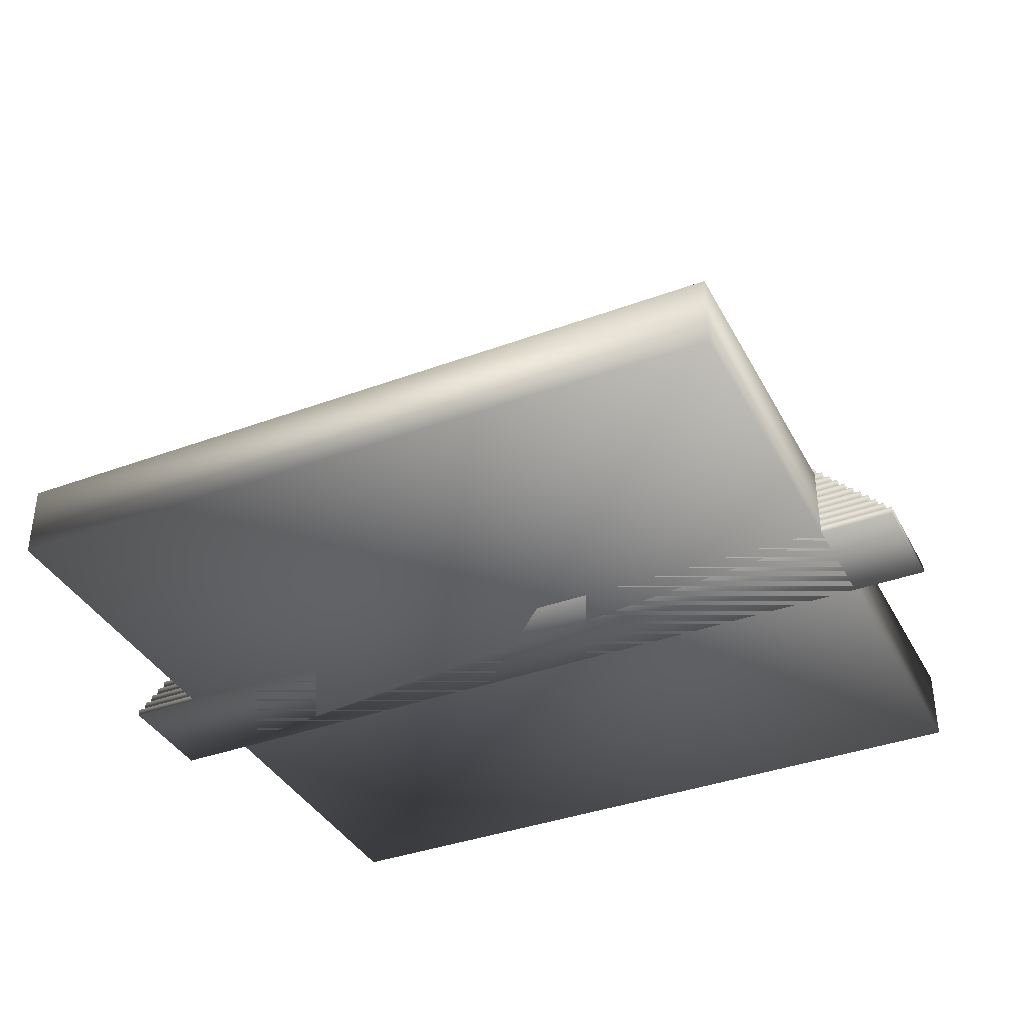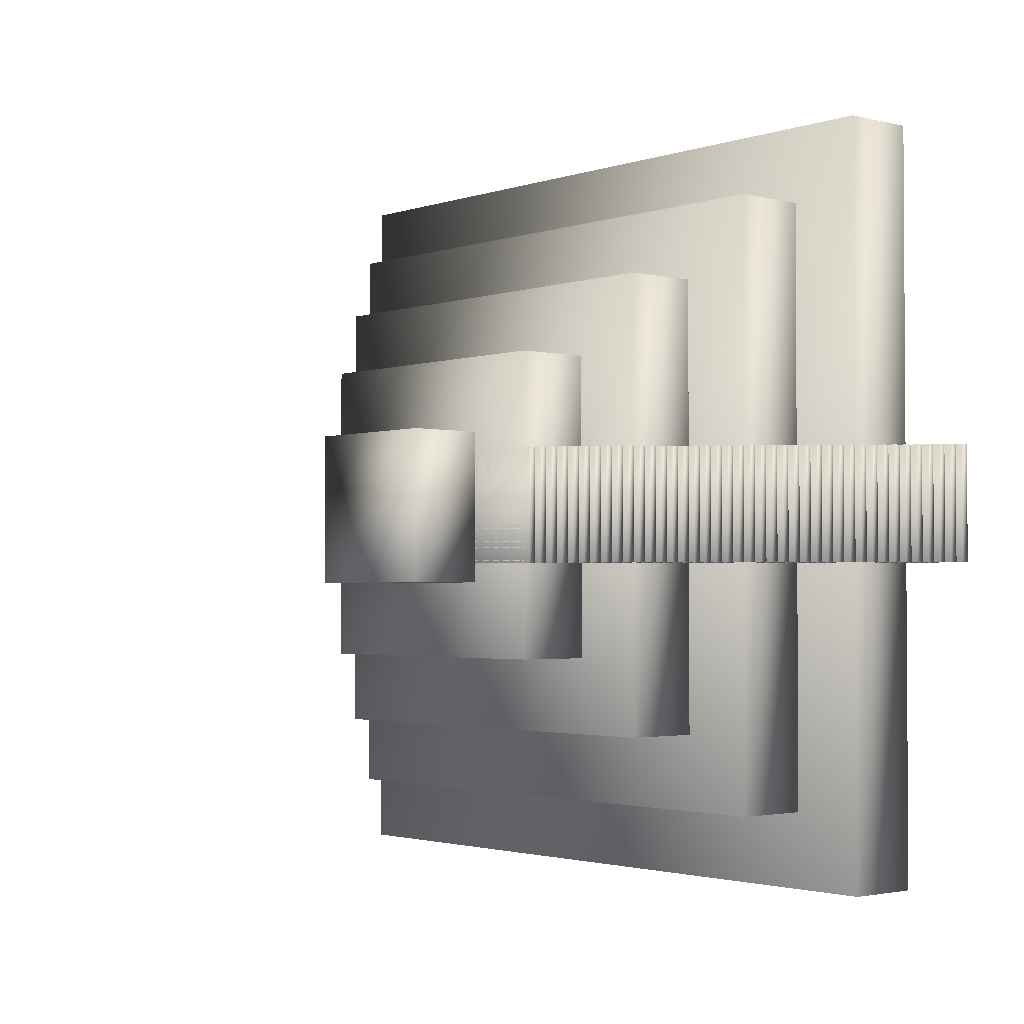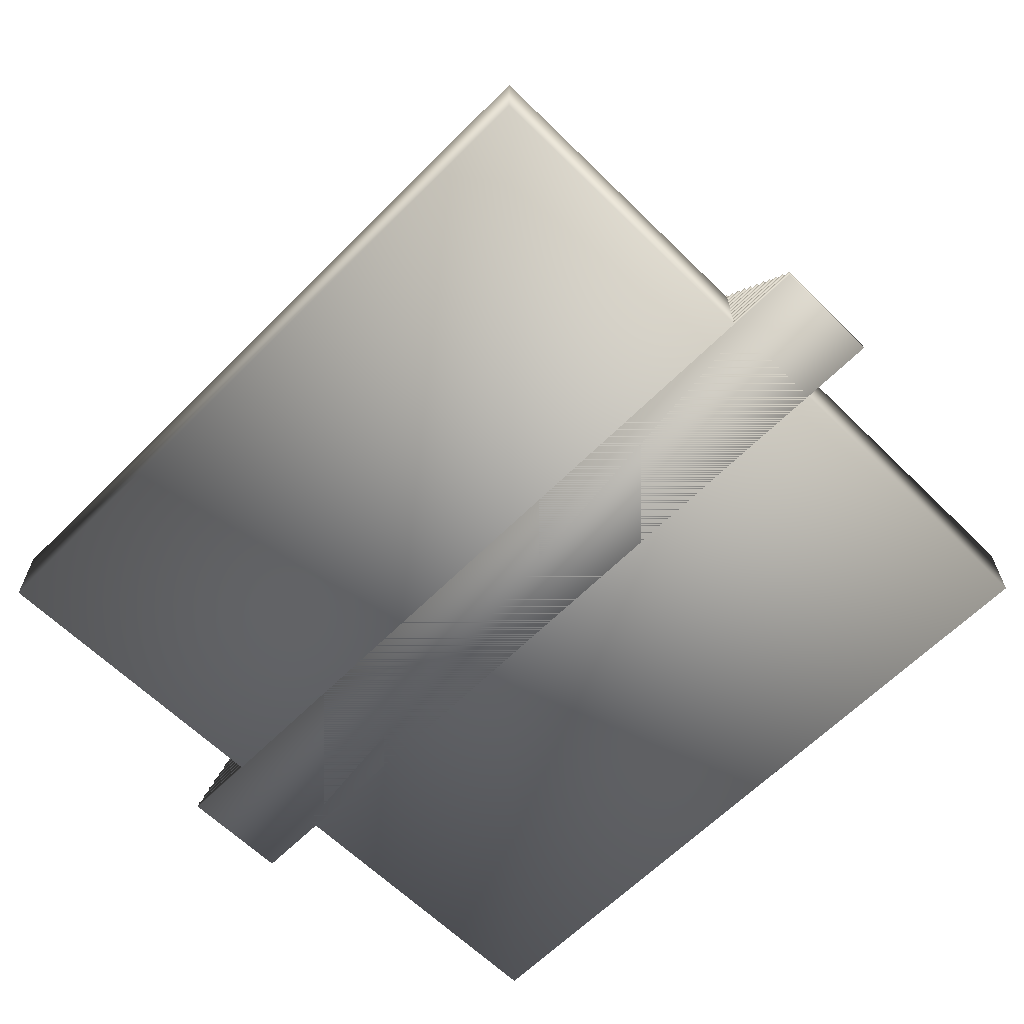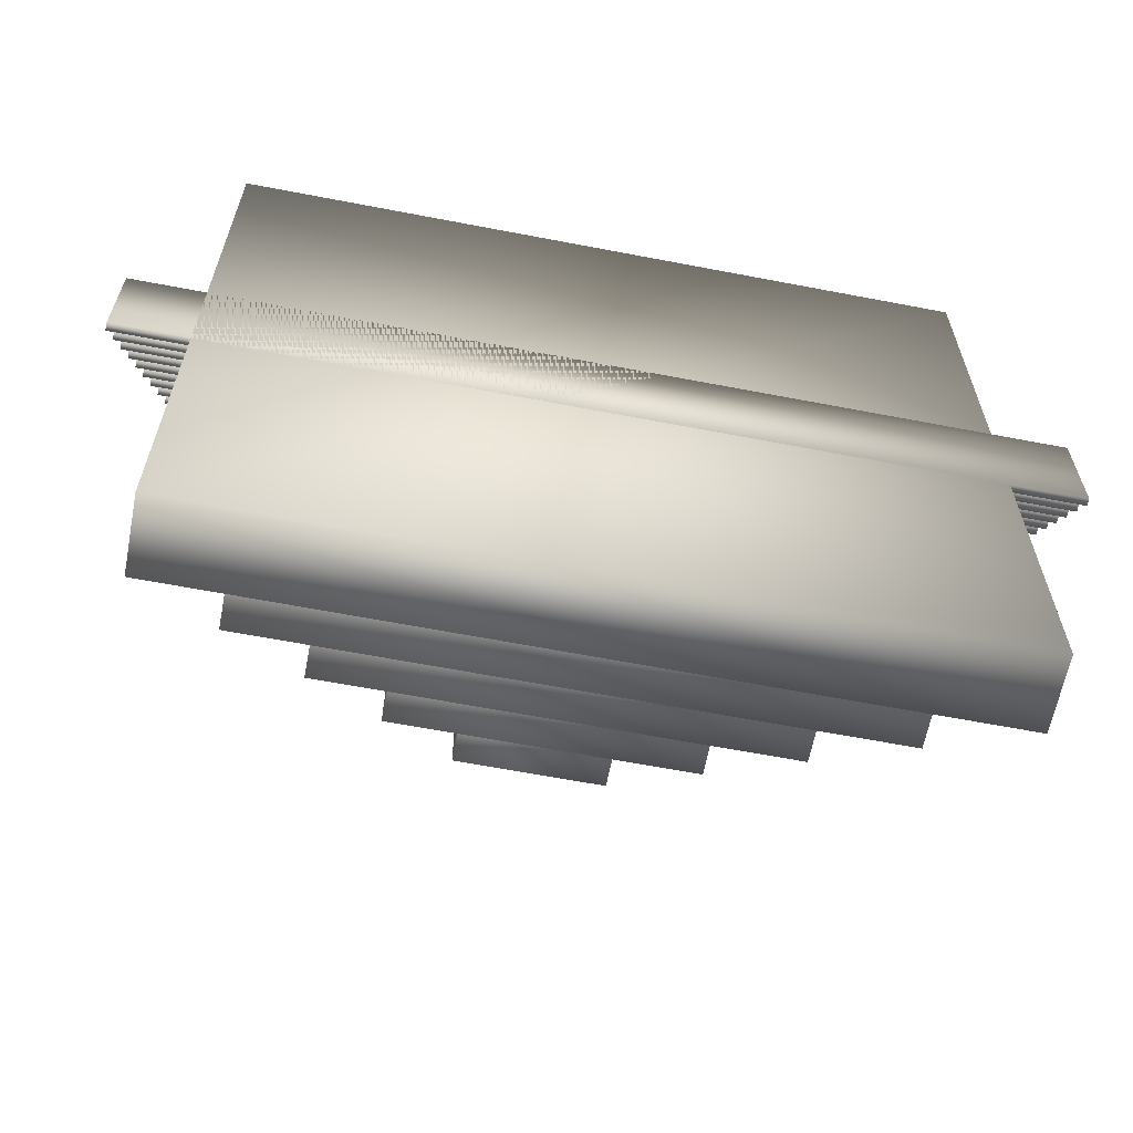
<metadata>
{"format":"obj","ext":"obj","renderer":"f3d","projection":"perspective","resolution":1024,"background":"white","views":[{"elev":-37.5,"azim":-154.7,"up":"+Y"},{"elev":-2.2,"azim":-130.5,"up":"+Z"},{"elev":-63.3,"azim":-134.7,"up":"+Y"},{"elev":-63.0,"azim":-11.0,"up":"+Z"}]}
</metadata>
<code>
v 8 4 -8
v -8 4 -8
v -8 4 8
v 8 4 8
v 8 2 8
v -8 2 8
v -8 2 -8
v 8 2 -8
v 4 8 -4
v -4 8 -4
v -4 8 4
v 4 8 4
v 4 6 4
v -4 6 4
v -4 6 -4
v 4 6 -4
v 6 6 -6
v -6 6 -6
v -6 6 6
v 6 6 6
v 6 4 6
v -6 4 6
v -6 4 -6
v 6 4 -6
v 10 2 -10
v -10 2 -10
v -10 2 10
v 10 2 10
v 10 -2e-06 10
v -10 -2e-06 10
v -10 2e-06 -10
v 10 2e-06 -10
v 10.2 2 -1.5
v -10.2 2 -1.5
v -10.2 2 1.5
v 10.2 2 1.5
v 10.2 1.8 1.5
v -10.2 1.8 1.5
v -10.2 1.8 -1.5
v 10.2 1.8 -1.5
v 9.8 2.4 -1.5
v -9.8 2.4 -1.5
v -9.8 2.4 1.5
v 9.8 2.4 1.5
v 9.8 2.2 1.5
v -9.8 2.2 1.5
v -9.8 2.2 -1.5
v 9.8 2.2 -1.5
v 9.6 2.6 -1.5
v -9.6 2.6 -1.5
v -9.6 2.6 1.5
v 9.6 2.6 1.5
v 9.6 2.4 1.5
v -9.6 2.4 1.5
v -9.6 2.4 -1.5
v 9.6 2.4 -1.5
v 9.4 2.8 -1.5
v -9.4 2.8 -1.5
v -9.4 2.8 1.5
v 9.4 2.8 1.5
v 9.4 2.6 1.5
v -9.4 2.6 1.5
v -9.4 2.6 -1.5
v 9.4 2.6 -1.5
v 9.2 3 -1.5
v -9.2 3 -1.5
v -9.2 3 1.5
v 9.2 3 1.5
v 9.2 2.8 1.5
v -9.2 2.8 1.5
v -9.2 2.8 -1.5
v 9.2 2.8 -1.5
v 9 3.2 -1.5
v -9 3.2 -1.5
v -9 3.2 1.5
v 9 3.2 1.5
v 9 3 1.5
v -9 3 1.5
v -9 3 -1.5
v 9 3 -1.5
v 8.8 3.4 -1.5
v -8.8 3.4 -1.5
v -8.8 3.4 1.5
v 8.8 3.4 1.5
v 8.8 3.2 1.5
v -8.8 3.2 1.5
v -8.8 3.2 -1.5
v 8.8 3.2 -1.5
v 8.6 3.6 -1.5
v -8.6 3.6 -1.5
v -8.6 3.6 1.5
v 8.6 3.6 1.5
v 8.6 3.4 1.5
v -8.6 3.4 1.5
v -8.6 3.4 -1.5
v 8.6 3.4 -1.5
v 10.4 1.8 -1.5
v -10.4 1.8 -1.5
v -10.4 1.8 1.5
v 10.4 1.8 1.5
v 10.4 1.6 1.5
v -10.4 1.6 1.5
v -10.4 1.6 -1.5
v 10.4 1.6 -1.5
v 12 0.2 -1.5
v -12 0.2 -1.5
v -12 0.2 1.5
v 12 0.2 1.5
v 12 -0 1.5
v -12 -0 1.5
v -12 0 -1.5
v 12 0 -1.5
v 11.8 0.4 -1.5
v -11.8 0.4 -1.5
v -11.8 0.4 1.5
v 11.8 0.4 1.5
v 11.8 0.2 1.5
v -11.8 0.2 1.5
v -11.8 0.2 -1.5
v 11.8 0.2 -1.5
v 11.6 0.6 -1.5
v -11.6 0.6 -1.5
v -11.6 0.6 1.5
v 11.6 0.6 1.5
v 11.6 0.4 1.5
v -11.6 0.4 1.5
v -11.6 0.4 -1.5
v 11.6 0.4 -1.5
v 11.4 0.8 -1.5
v -11.4 0.8 -1.5
v -11.4 0.8 1.5
v 11.4 0.8 1.5
v 11.4 0.6 1.5
v -11.4 0.6 1.5
v -11.4 0.6 -1.5
v 11.4 0.6 -1.5
v 11.2 1 -1.5
v -11.2 1 -1.5
v -11.2 1 1.5
v 11.2 1 1.5
v 11.2 0.8 1.5
v -11.2 0.8 1.5
v -11.2 0.8 -1.5
v 11.2 0.8 -1.5
v 11 1.2 -1.5
v -11 1.2 -1.5
v -11 1.2 1.5
v 11 1.2 1.5
v 11 1 1.5
v -11 1 1.5
v -11 1 -1.5
v 11 1 -1.5
v 10.8 1.4 -1.5
v -10.8 1.4 -1.5
v -10.8 1.4 1.5
v 10.8 1.4 1.5
v 10.8 1.2 1.5
v -10.8 1.2 1.5
v -10.8 1.2 -1.5
v 10.8 1.2 -1.5
v 10.6 1.6 -1.5
v -10.6 1.6 -1.5
v -10.6 1.6 1.5
v 10.6 1.6 1.5
v 10.6 1.4 1.5
v -10.6 1.4 1.5
v -10.6 1.4 -1.5
v 10.6 1.4 -1.5
v 8.4 3.8 -1.5
v -8.4 3.8 -1.5
v -8.4 3.8 1.5
v 8.4 3.8 1.5
v 8.4 3.6 1.5
v -8.4 3.6 1.5
v -8.4 3.6 -1.5
v 8.4 3.6 -1.5
v 6.4 5.8 -1.5
v -6.4 5.8 -1.5
v -6.4 5.8 1.5
v 6.4 5.8 1.5
v 6.4 5.6 1.5
v -6.4 5.6 1.5
v -6.4 5.6 -1.5
v 6.4 5.6 -1.5
v 6.6 5.6 -1.5
v -6.6 5.6 -1.5
v -6.6 5.6 1.5
v 6.6 5.6 1.5
v 6.6 5.4 1.5
v -6.6 5.4 1.5
v -6.6 5.4 -1.5
v 6.6 5.4 -1.5
v 6.8 5.4 -1.5
v -6.8 5.4 -1.5
v -6.8 5.4 1.5
v 6.8 5.4 1.5
v 6.8 5.2 1.5
v -6.8 5.2 1.5
v -6.8 5.2 -1.5
v 6.8 5.2 -1.5
v 7 5.2 -1.5
v -7 5.2 -1.5
v -7 5.2 1.5
v 7 5.2 1.5
v 7 5 1.5
v -7 5 1.5
v -7 5 -1.5
v 7 5 -1.5
v 7.2 5 -1.5
v -7.2 5 -1.5
v -7.2 5 1.5
v 7.2 5 1.5
v 7.2 4.8 1.5
v -7.2 4.8 1.5
v -7.2 4.8 -1.5
v 7.2 4.8 -1.5
v 7.4 4.8 -1.5
v -7.4 4.8 -1.5
v -7.4 4.8 1.5
v 7.4 4.8 1.5
v 7.4 4.6 1.5
v -7.4 4.6 1.5
v -7.4 4.6 -1.5
v 7.4 4.6 -1.5
v 7.6 4.6 -1.5
v -7.6 4.6 -1.5
v -7.6 4.6 1.5
v 7.6 4.6 1.5
v 7.6 4.4 1.5
v -7.6 4.4 1.5
v -7.6 4.4 -1.5
v 7.6 4.4 -1.5
v 7.8 4.4 -1.5
v -7.8 4.4 -1.5
v -7.8 4.4 1.5
v 7.8 4.4 1.5
v 7.8 4.2 1.5
v -7.8 4.2 1.5
v -7.8 4.2 -1.5
v 7.8 4.2 -1.5
v 8.2 4 -1.5
v -8.2 4 -1.5
v -8.2 4 1.5
v 8.2 4 1.5
v 8.2 3.8 1.5
v -8.2 3.8 1.5
v -8.2 3.8 -1.5
v 8.2 3.8 -1.5
v 6.2 6 -1.5
v -6.2 6 -1.5
v -6.2 6 1.5
v 6.2 6 1.5
v 6.2 5.8 1.5
v -6.2 5.8 1.5
v -6.2 5.8 -1.5
v 6.2 5.8 -1.5
v 10 2.2 -1.5
v -10 2.2 -1.5
v -10 2.2 1.5
v 10 2.2 1.5
v 10 2 1.5
v -10 2 1.5
v -10 2 -1.5
v 10 2 -1.5
v 5.6 6.6 -1.5
v -5.6 6.6 -1.5
v -5.6 6.6 1.5
v 5.6 6.6 1.5
v 5.6 6.4 1.5
v -5.6 6.4 1.5
v -5.6 6.4 -1.5
v 5.6 6.4 -1.5
v 5.4 6.8 -1.5
v -5.4 6.8 -1.5
v -5.4 6.8 1.5
v 5.4 6.8 1.5
v 5.4 6.6 1.5
v -5.4 6.6 1.5
v -5.4 6.6 -1.5
v 5.4 6.6 -1.5
v 5.2 7 -1.5
v -5.2 7 -1.5
v -5.2 7 1.5
v 5.2 7 1.5
v 5.2 6.8 1.5
v -5.2 6.8 1.5
v -5.2 6.8 -1.5
v 5.2 6.8 -1.5
v 5 7.2 -1.5
v -5 7.2 -1.5
v -5 7.2 1.5
v 5 7.2 1.5
v 5 7 1.5
v -5 7 1.5
v -5 7 -1.5
v 5 7 -1.5
v 4.8 7.4 -1.5
v -4.8 7.4 -1.5
v -4.8 7.4 1.5
v 4.8 7.4 1.5
v 4.8 7.2 1.5
v -4.8 7.2 1.5
v -4.8 7.2 -1.5
v 4.8 7.2 -1.5
v 4.6 7.6 -1.5
v -4.6 7.6 -1.5
v -4.6 7.6 1.5
v 4.6 7.6 1.5
v 4.6 7.4 1.5
v -4.6 7.4 1.5
v -4.6 7.4 -1.5
v 4.6 7.4 -1.5
v 4.4 7.8 -1.5
v -4.4 7.8 -1.5
v -4.4 7.8 1.5
v 4.4 7.8 1.5
v 4.4 7.6 1.5
v -4.4 7.6 1.5
v -4.4 7.6 -1.5
v 4.4 7.6 -1.5
v 6 6.2 -1.5
v -6 6.2 -1.5
v -6 6.2 1.5
v 6 6.2 1.5
v 6 6 1.5
v -6 6 1.5
v -6 6 -1.5
v 6 6 -1.5
v 8 4.2 -1.5
v -8 4.2 -1.5
v -8 4.2 1.5
v 8 4.2 1.5
v 8 4 1.5
v -8 4 1.5
v -8 4 -1.5
v 8 4 -1.5
v 5.8 6.4 -1.5
v -5.8 6.4 -1.5
v -5.8 6.4 1.5
v 5.8 6.4 1.5
v 5.8 6.2 1.5
v -5.8 6.2 1.5
v -5.8 6.2 -1.5
v 5.8 6.2 -1.5
v 2 10 -2
v -2 10 -2
v -2 10 2
v 2 10 2
v 2 8 2
v -2 8 2
v -2 8 -2
v 2 8 -2
v 4.2 8 -1.5
v -4.2 8 -1.5
v -4.2 8 1.5
v 4.2 8 1.5
v 4.2 7.8 1.5
v -4.2 7.8 1.5
v -4.2 7.8 -1.5
v 4.2 7.8 -1.5
f 1 2 3
f 1 3 4
f 5 4 3
f 5 3 6
f 6 3 2
f 6 2 7
f 7 8 5
f 7 5 6
f 8 1 4
f 8 4 5
f 7 2 1
f 7 1 8
f 9 10 11
f 9 11 12
f 13 12 11
f 13 11 14
f 14 11 10
f 14 10 15
f 15 16 13
f 15 13 14
f 16 9 12
f 16 12 13
f 15 10 9
f 15 9 16
f 17 18 19
f 17 19 20
f 21 20 19
f 21 19 22
f 22 19 18
f 22 18 23
f 23 24 21
f 23 21 22
f 24 17 20
f 24 20 21
f 23 18 17
f 23 17 24
f 25 26 27
f 25 27 28
f 29 28 27
f 29 27 30
f 30 27 26
f 30 26 31
f 31 32 29
f 31 29 30
f 32 25 28
f 32 28 29
f 31 26 25
f 31 25 32
f 33 34 35
f 33 35 36
f 37 36 35
f 37 35 38
f 38 35 34
f 38 34 39
f 39 40 37
f 39 37 38
f 40 33 36
f 40 36 37
f 39 34 33
f 39 33 40
f 41 42 43
f 41 43 44
f 45 44 43
f 45 43 46
f 46 43 42
f 46 42 47
f 47 48 45
f 47 45 46
f 48 41 44
f 48 44 45
f 47 42 41
f 47 41 48
f 49 50 51
f 49 51 52
f 53 52 51
f 53 51 54
f 54 51 50
f 54 50 55
f 55 56 53
f 55 53 54
f 56 49 52
f 56 52 53
f 55 50 49
f 55 49 56
f 57 58 59
f 57 59 60
f 61 60 59
f 61 59 62
f 62 59 58
f 62 58 63
f 63 64 61
f 63 61 62
f 64 57 60
f 64 60 61
f 63 58 57
f 63 57 64
f 65 66 67
f 65 67 68
f 69 68 67
f 69 67 70
f 70 67 66
f 70 66 71
f 71 72 69
f 71 69 70
f 72 65 68
f 72 68 69
f 71 66 65
f 71 65 72
f 73 74 75
f 73 75 76
f 77 76 75
f 77 75 78
f 78 75 74
f 78 74 79
f 79 80 77
f 79 77 78
f 80 73 76
f 80 76 77
f 79 74 73
f 79 73 80
f 81 82 83
f 81 83 84
f 85 84 83
f 85 83 86
f 86 83 82
f 86 82 87
f 87 88 85
f 87 85 86
f 88 81 84
f 88 84 85
f 87 82 81
f 87 81 88
f 89 90 91
f 89 91 92
f 93 92 91
f 93 91 94
f 94 91 90
f 94 90 95
f 95 96 93
f 95 93 94
f 96 89 92
f 96 92 93
f 95 90 89
f 95 89 96
f 97 98 99
f 97 99 100
f 101 100 99
f 101 99 102
f 102 99 98
f 102 98 103
f 103 104 101
f 103 101 102
f 104 97 100
f 104 100 101
f 103 98 97
f 103 97 104
f 105 106 107
f 105 107 108
f 109 108 107
f 109 107 110
f 110 107 106
f 110 106 111
f 111 112 109
f 111 109 110
f 112 105 108
f 112 108 109
f 111 106 105
f 111 105 112
f 113 114 115
f 113 115 116
f 117 116 115
f 117 115 118
f 118 115 114
f 118 114 119
f 119 120 117
f 119 117 118
f 120 113 116
f 120 116 117
f 119 114 113
f 119 113 120
f 121 122 123
f 121 123 124
f 125 124 123
f 125 123 126
f 126 123 122
f 126 122 127
f 127 128 125
f 127 125 126
f 128 121 124
f 128 124 125
f 127 122 121
f 127 121 128
f 129 130 131
f 129 131 132
f 133 132 131
f 133 131 134
f 134 131 130
f 134 130 135
f 135 136 133
f 135 133 134
f 136 129 132
f 136 132 133
f 135 130 129
f 135 129 136
f 137 138 139
f 137 139 140
f 141 140 139
f 141 139 142
f 142 139 138
f 142 138 143
f 143 144 141
f 143 141 142
f 144 137 140
f 144 140 141
f 143 138 137
f 143 137 144
f 145 146 147
f 145 147 148
f 149 148 147
f 149 147 150
f 150 147 146
f 150 146 151
f 151 152 149
f 151 149 150
f 152 145 148
f 152 148 149
f 151 146 145
f 151 145 152
f 153 154 155
f 153 155 156
f 157 156 155
f 157 155 158
f 158 155 154
f 158 154 159
f 159 160 157
f 159 157 158
f 160 153 156
f 160 156 157
f 159 154 153
f 159 153 160
f 161 162 163
f 161 163 164
f 165 164 163
f 165 163 166
f 166 163 162
f 166 162 167
f 167 168 165
f 167 165 166
f 168 161 164
f 168 164 165
f 167 162 161
f 167 161 168
f 169 170 171
f 169 171 172
f 173 172 171
f 173 171 174
f 174 171 170
f 174 170 175
f 175 176 173
f 175 173 174
f 176 169 172
f 176 172 173
f 175 170 169
f 175 169 176
f 177 178 179
f 177 179 180
f 181 180 179
f 181 179 182
f 182 179 178
f 182 178 183
f 183 184 181
f 183 181 182
f 184 177 180
f 184 180 181
f 183 178 177
f 183 177 184
f 185 186 187
f 185 187 188
f 189 188 187
f 189 187 190
f 190 187 186
f 190 186 191
f 191 192 189
f 191 189 190
f 192 185 188
f 192 188 189
f 191 186 185
f 191 185 192
f 193 194 195
f 193 195 196
f 197 196 195
f 197 195 198
f 198 195 194
f 198 194 199
f 199 200 197
f 199 197 198
f 200 193 196
f 200 196 197
f 199 194 193
f 199 193 200
f 201 202 203
f 201 203 204
f 205 204 203
f 205 203 206
f 206 203 202
f 206 202 207
f 207 208 205
f 207 205 206
f 208 201 204
f 208 204 205
f 207 202 201
f 207 201 208
f 209 210 211
f 209 211 212
f 213 212 211
f 213 211 214
f 214 211 210
f 214 210 215
f 215 216 213
f 215 213 214
f 216 209 212
f 216 212 213
f 215 210 209
f 215 209 216
f 217 218 219
f 217 219 220
f 221 220 219
f 221 219 222
f 222 219 218
f 222 218 223
f 223 224 221
f 223 221 222
f 224 217 220
f 224 220 221
f 223 218 217
f 223 217 224
f 225 226 227
f 225 227 228
f 229 228 227
f 229 227 230
f 230 227 226
f 230 226 231
f 231 232 229
f 231 229 230
f 232 225 228
f 232 228 229
f 231 226 225
f 231 225 232
f 233 234 235
f 233 235 236
f 237 236 235
f 237 235 238
f 238 235 234
f 238 234 239
f 239 240 237
f 239 237 238
f 240 233 236
f 240 236 237
f 239 234 233
f 239 233 240
f 241 242 243
f 241 243 244
f 245 244 243
f 245 243 246
f 246 243 242
f 246 242 247
f 247 248 245
f 247 245 246
f 248 241 244
f 248 244 245
f 247 242 241
f 247 241 248
f 249 250 251
f 249 251 252
f 253 252 251
f 253 251 254
f 254 251 250
f 254 250 255
f 255 256 253
f 255 253 254
f 256 249 252
f 256 252 253
f 255 250 249
f 255 249 256
f 257 258 259
f 257 259 260
f 261 260 259
f 261 259 262
f 262 259 258
f 262 258 263
f 263 264 261
f 263 261 262
f 264 257 260
f 264 260 261
f 263 258 257
f 263 257 264
f 265 266 267
f 265 267 268
f 269 268 267
f 269 267 270
f 270 267 266
f 270 266 271
f 271 272 269
f 271 269 270
f 272 265 268
f 272 268 269
f 271 266 265
f 271 265 272
f 273 274 275
f 273 275 276
f 277 276 275
f 277 275 278
f 278 275 274
f 278 274 279
f 279 280 277
f 279 277 278
f 280 273 276
f 280 276 277
f 279 274 273
f 279 273 280
f 281 282 283
f 281 283 284
f 285 284 283
f 285 283 286
f 286 283 282
f 286 282 287
f 287 288 285
f 287 285 286
f 288 281 284
f 288 284 285
f 287 282 281
f 287 281 288
f 289 290 291
f 289 291 292
f 293 292 291
f 293 291 294
f 294 291 290
f 294 290 295
f 295 296 293
f 295 293 294
f 296 289 292
f 296 292 293
f 295 290 289
f 295 289 296
f 297 298 299
f 297 299 300
f 301 300 299
f 301 299 302
f 302 299 298
f 302 298 303
f 303 304 301
f 303 301 302
f 304 297 300
f 304 300 301
f 303 298 297
f 303 297 304
f 305 306 307
f 305 307 308
f 309 308 307
f 309 307 310
f 310 307 306
f 310 306 311
f 311 312 309
f 311 309 310
f 312 305 308
f 312 308 309
f 311 306 305
f 311 305 312
f 313 314 315
f 313 315 316
f 317 316 315
f 317 315 318
f 318 315 314
f 318 314 319
f 319 320 317
f 319 317 318
f 320 313 316
f 320 316 317
f 319 314 313
f 319 313 320
f 321 322 323
f 321 323 324
f 325 324 323
f 325 323 326
f 326 323 322
f 326 322 327
f 327 328 325
f 327 325 326
f 328 321 324
f 328 324 325
f 327 322 321
f 327 321 328
f 329 330 331
f 329 331 332
f 333 332 331
f 333 331 334
f 334 331 330
f 334 330 335
f 335 336 333
f 335 333 334
f 336 329 332
f 336 332 333
f 335 330 329
f 335 329 336
f 337 338 339
f 337 339 340
f 341 340 339
f 341 339 342
f 342 339 338
f 342 338 343
f 343 344 341
f 343 341 342
f 344 337 340
f 344 340 341
f 343 338 337
f 343 337 344
f 345 346 347
f 345 347 348
f 349 348 347
f 349 347 350
f 350 347 346
f 350 346 351
f 351 352 349
f 351 349 350
f 352 345 348
f 352 348 349
f 351 346 345
f 351 345 352
f 353 354 355
f 353 355 356
f 357 356 355
f 357 355 358
f 358 355 354
f 358 354 359
f 359 360 357
f 359 357 358
f 360 353 356
f 360 356 357
f 359 354 353
f 359 353 360

</code>
